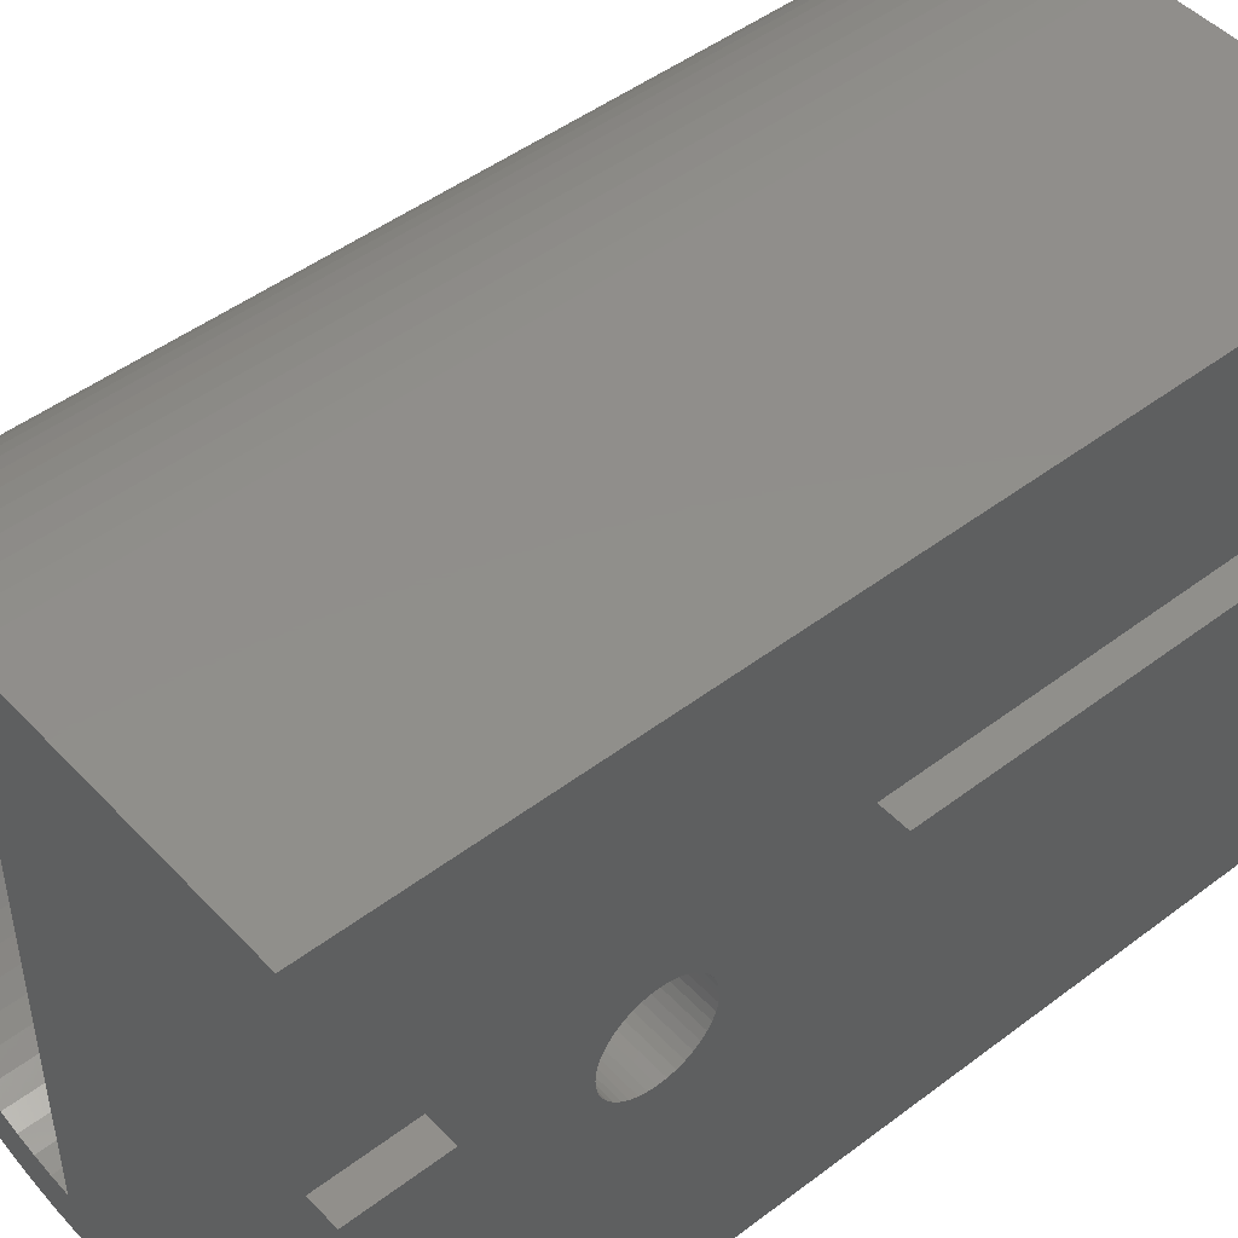
<metadata>
{"format":"stl","ext":"stl","renderer":"f3d","projection":"perspective","resolution":1024,"background":"white","views":[{"elev":47.6,"azim":49.5,"up":"+Y"}]}
</metadata>
<code>
# stl→obj: 416 verts, 832 faces
v -29.51 -103.1 -58
v -29.72 -102.3 -36.87
v -29.72 -102.3 -58
v -29.7 -102.4 -36.76
v -29.63 -102.7 -36.36
v -29.58 -102.9 -35.93
v -29.55 -103 -35.47
v -29.54 -103 -35
v -29.51 -103.1 -26
v -29.72 -102.3 -33.13
v -29.7 -102.4 -33.24
v -29.63 -102.7 -33.64
v -29.58 -102.9 -34.07
v -29.55 -103 -34.53
v -29.72 -102.3 -26
v -23.09 -90.49 -58
v -23.83 -90.76 -26
v -23.09 -90.49 -26
v -23.83 -90.76 -58
v -29.24 -96.17 -58
v -28.91 -95.46 -26
v -28.91 -95.46 -58
v -29.24 -96.17 -26
v -22.33 -90.28 -58
v -22.33 -90.28 -26
v -26.49 -92.4 -58
v -27.07 -92.93 -26
v -26.49 -92.4 -26
v -27.07 -92.93 -58
v -29.88 -101.6 -32.45
v -29.84 -101.8 -32.57
v -29.77 -102.1 -32.88
v -29.88 -101.6 -26
v -29.88 -101.6 -37.55
v -29.88 -101.6 -58
v -29.84 -101.8 -37.43
v -29.77 -102.1 -37.12
v -29.51 -96.91 -58
v -29.51 -96.91 -26
v -28.09 -105.9 -58
v -28.53 -105.2 -26
v -28.53 -105.2 -58
v -28.09 -105.9 -26
v -28.91 -104.5 -26
v -28.91 -104.5 -58
v -20.78 -90.03 -58
v -21.56 -90.12 -26
v -20.78 -90.03 -26
v -21.56 -90.12 -58
v -28.09 -94.12 -58
v -27.6 -93.51 -26
v -27.6 -93.51 -58
v -28.09 -94.12 -26
v -28.53 -94.78 -26
v -28.53 -94.78 -58
v -29.24 -103.8 -58
v -29.24 -103.8 -26
v -20 -110 -58
v -20.67 -108.5 -58
v -20 -108.5 -58
v -20.78 -110 -58
v -21.33 -108.4 -58
v -21.56 -109.9 -58
v -21.98 -108.3 -58
v -22.33 -109.7 -58
v -22.63 -108.1 -58
v -23.09 -109.5 -58
v -23.25 -107.9 -58
v -23.83 -109.2 -58
v -23.86 -107.6 -58
v -24.54 -108.9 -58
v -24.44 -107.2 -58
v -25.23 -108.5 -58
v -25 -106.9 -58
v -25.88 -108.1 -58
v -25.52 -106.5 -58
v -26.49 -107.6 -58
v -26.01 -106 -58
v -27.07 -107.1 -58
v -26.46 -105.5 -58
v -27.6 -106.5 -58
v -26.88 -105 -58
v -27.25 -104.4 -58
v -27.57 -103.9 -58
v -27.85 -103.3 -58
v -28.08 -102.6 -58
v -28.27 -102 -58
v -28.36 -101.5 -58
v -29.88 -101.5 -58
v -10 -102.9 -58
v -10 -110 -58
v -10 -97.1 -58
v -20 -91.5 -58
v -10 -90 -58
v -20 -90 -58
v -20.67 -91.53 -58
v -21.33 -91.6 -58
v -21.98 -91.73 -58
v -22.63 -91.92 -58
v -23.25 -92.15 -58
v -23.86 -92.43 -58
v -24.54 -91.09 -58
v -24.44 -92.75 -58
v -25.23 -91.47 -58
v -25 -93.12 -58
v -25.88 -91.91 -58
v -25.52 -93.54 -58
v -26.01 -93.99 -58
v -26.46 -94.48 -58
v -26.88 -95 -58
v -27.25 -95.56 -58
v -27.57 -96.14 -58
v -27.85 -96.75 -58
v -28.08 -97.37 -58
v -28.27 -98.02 -58
v -29.72 -97.67 -58
v -28.36 -98.5 -58
v -29.88 -98.44 -58
v -29.88 -98.5 -58
v -9 -97.1 -58
v -9 -102.9 -58
v -25.88 -108.1 -26
v -26.49 -107.6 -26
v -25.88 -91.91 -26
v -25.23 -91.47 -26
v -29.88 -101.5 -32.41
v -29.88 -101.5 -26
v -29.88 -101.5 -37.59
v -27.6 -106.5 -26
v -27.07 -107.1 -26
v -22.33 -109.7 -26
v -23.09 -109.5 -26
v -21.56 -109.9 -26
v -20 -110 -26
v -20.78 -110 -26
v -23.83 -109.2 -26
v -24.54 -108.9 -26
v -29.54 -97 -35
v -29.55 -97.04 -35.47
v -29.58 -97.15 -35.93
v -29.63 -97.33 -36.36
v -29.7 -97.57 -36.76
v -29.72 -97.67 -36.87
v -29.55 -97.04 -34.53
v -29.58 -97.15 -34.07
v -29.63 -97.33 -33.64
v -29.7 -97.57 -33.24
v -29.72 -97.67 -33.13
v -29.72 -97.67 -26
v -24.54 -91.09 -26
v -29.88 -98.5 -37.59
v -29.88 -98.44 -37.55
v -29.88 -98.5 -32.41
v -29.88 -98.44 -26
v -29.88 -98.44 -32.45
v -29.88 -98.5 -26
v -20 -90 -26
v -29.77 -97.88 -37.12
v -29.84 -98.24 -37.43
v -29.77 -97.88 -32.88
v -29.84 -98.24 -32.57
v -20.67 -91.53 -26
v -20 -91.5 -26
v -21.33 -91.6 -26
v -21.98 -91.73 -26
v -22.63 -91.92 -26
v -23.25 -92.15 -26
v -23.86 -92.43 -26
v -24.44 -92.75 -26
v -25 -93.12 -26
v -25.52 -93.54 -26
v -26.01 -93.99 -26
v -26.46 -94.48 -26
v -26.88 -95 -26
v -27.25 -95.56 -26
v -27.57 -96.14 -26
v -27.85 -96.75 -26
v -28.08 -97.37 -26
v -28.27 -98.02 -26
v -28.36 -98.5 -26
v -10 -90 -26
v -10 -110 -26
v -20 -108.5 -26
v -20.67 -108.5 -26
v -21.33 -108.4 -26
v -21.98 -108.3 -26
v -22.63 -108.1 -26
v -23.25 -107.9 -26
v -23.86 -107.6 -26
v -24.44 -107.2 -26
v -25.23 -108.5 -26
v -25 -106.9 -26
v -25.52 -106.5 -26
v -26.01 -106 -26
v -26.46 -105.5 -26
v -26.88 -105 -26
v -27.25 -104.4 -26
v -27.57 -103.9 -26
v -27.85 -103.3 -26
v -28.08 -102.6 -26
v -28.27 -102 -26
v -28.36 -101.5 -26
v -28.27 -102 -32.76
v -28.23 -102.1 -32.88
v -28.14 -102.4 -33.24
v -28.08 -102.6 -33.56
v -28.27 -102 -37.24
v -28.23 -102.1 -37.12
v -28.14 -102.4 -36.76
v -28.08 -102.6 -36.44
v -28.07 -102.7 -33.64
v -28 -102.9 -34.07
v -27.96 -103 -34.53
v -27.95 -103 -35
v -28.07 -102.7 -36.36
v -28 -102.9 -35.93
v -27.96 -103 -35.47
v -27.95 -97 -35
v -27.96 -97.04 -34.53
v -28 -97.15 -34.07
v -28.07 -97.33 -33.64
v -28.08 -97.37 -33.56
v -27.96 -97.04 -35.47
v -28 -97.15 -35.93
v -28.07 -97.33 -36.36
v -28.08 -97.37 -36.44
v -28.36 -101.5 -32.41
v -28.31 -101.8 -32.57
v -28.36 -101.5 -37.59
v -28.31 -101.8 -37.43
v -28.14 -97.57 -33.24
v -28.23 -97.88 -32.88
v -28.27 -98.02 -32.76
v -28.14 -97.57 -36.76
v -28.23 -97.88 -37.12
v -28.27 -98.02 -37.24
v -28.31 -98.24 -32.57
v -28.36 -98.5 -32.41
v -28.31 -98.24 -37.43
v -28.36 -98.5 -37.59
v -20 -97.15 -35.93
v -20 -97.04 -35.47
v -20 -97 -35
v -20 -97.33 -36.36
v -20 -97.57 -36.76
v -20 -97.88 -37.12
v -20 -98.24 -37.43
v -20 -98.64 -37.67
v -20 -99.07 -37.85
v -20 -99.53 -37.96
v -20 -100 -38
v -20 -100.5 -37.96
v -20 -100.9 -37.85
v -20 -101.4 -37.67
v -20 -101.8 -37.43
v -20 -102.1 -37.12
v -20 -102.4 -36.76
v -20 -102.9 -35.93
v -20 -103 -35.47
v -20 -102.7 -36.36
v -20 -97.04 -34.53
v -20 -97.15 -34.07
v -20 -97.33 -33.64
v -20 -97.57 -33.24
v -20 -97.88 -32.88
v -20 -98.24 -32.57
v -20 -98.64 -32.33
v -20 -99.07 -32.15
v -20 -99.53 -32.04
v -20 -100 -32
v -20 -100.5 -32.04
v -20 -100.9 -32.15
v -20 -101.4 -32.33
v -20 -101.8 -32.57
v -20 -103 -35
v -20 -102.1 -32.88
v -20 -102.4 -33.24
v -20 -102.7 -33.64
v -20 -102.9 -34.07
v -20 -103 -34.53
v -10 -93 -41
v -10 -93 -29
v -10 -97.1 -26.1
v -10 -102.9 -26.1
v -10 -107 -29
v -10 -102.9 -29
v -10 -107 -41
v -10 -97.1 -41
v -10 -97.1 -29
v -10 -102.9 -41
v -9 -97.1 -41
v -9 -97.1 -29
v -9 -97.1 -26.1
v -9 -102.9 -26.1
v -9 -102.9 -29
v -9 -102.9 -41
v -12.75 -100.5 -33.38
v -10 -100.3 -33.32
v -10 -100.5 -33.38
v -12.75 -100.3 -33.32
v -10 -100 -33.3
v -12.75 -100 -33.3
v -12.75 -100.8 -33.49
v -10 -100.8 -33.49
v -12.75 -98.49 -34.23
v -10 -98.62 -34
v -12.75 -98.62 -34
v -10 -98.49 -34.23
v -12.75 -100.5 -36.62
v -10 -100.8 -36.51
v -10 -100.5 -36.62
v -12.75 -100.8 -36.51
v -12.75 -98.62 -36
v -10 -98.49 -35.77
v -12.75 -98.49 -35.77
v -10 -98.62 -36
v -12.75 -98.38 -34.47
v -10 -98.38 -34.47
v -10 -101.5 -35.77
v -12.75 -101.6 -35.53
v -10 -101.6 -35.53
v -12.75 -101.5 -35.77
v -10 -101.4 -36
v -12.75 -101.4 -36
v -12.75 -101.7 -35.27
v -10 -101.7 -35.27
v -10 -98.8 -33.8
v -12.75 -98.8 -33.8
v -12.75 -101.7 -35
v -10 -101.7 -35
v -12.75 -99.23 -36.51
v -10 -99.47 -36.62
v -10 -99.23 -36.51
v -12.75 -99.47 -36.62
v -12.75 -101 -36.38
v -10 -101.2 -36.2
v -10 -101 -36.38
v -12.75 -101.2 -36.2
v -12.75 -98.38 -35.53
v -10 -98.32 -35.27
v -12.75 -98.32 -35.27
v -10 -98.38 -35.53
v -12.75 -99.47 -33.38
v -10 -99.23 -33.49
v -10 -99.47 -33.38
v -12.75 -99.23 -33.49
v -12.75 -98.8 -36.2
v -10 -99 -36.38
v -10 -98.8 -36.2
v -12.75 -99 -36.38
v -12.75 -98.3 -35
v -10 -98.32 -34.73
v -12.75 -98.32 -34.73
v -10 -98.3 -35
v -10 -99 -33.62
v -12.75 -99 -33.62
v -12.75 -101 -33.62
v -10 -101 -33.62
v -10 -99.73 -33.32
v -12.75 -99.73 -33.32
v -10 -99.73 -36.68
v -12.75 -99.73 -36.68
v -10 -101.5 -34.23
v -12.75 -101.4 -34
v -10 -101.4 -34
v -12.75 -101.5 -34.23
v -12.75 -101.2 -33.8
v -10 -101.2 -33.8
v -12.75 -100 -36.7
v -10 -100.3 -36.68
v -10 -100 -36.7
v -12.75 -100.3 -36.68
v -12.75 -101.7 -34.73
v -10 -101.7 -34.73
v -10 -101.6 -34.47
v -12.75 -101.6 -34.47
v -12.75 -101.4 -37.67
v -12.75 -100.9 -37.85
v -12.75 -100.5 -32.04
v -12.75 -100.9 -32.15
v -12.75 -100 -32
v -12.75 -101.4 -32.33
v -12.75 -97.57 -33.24
v -12.75 -97.33 -33.64
v -12.75 -99.07 -32.15
v -12.75 -99.53 -32.04
v -12.75 -97.15 -34.07
v -12.75 -102.7 -36.36
v -12.75 -102.9 -35.93
v -12.75 -97.15 -35.93
v -12.75 -97.33 -36.36
v -12.75 -102.4 -36.76
v -12.75 -102.4 -33.24
v -12.75 -102.1 -32.88
v -12.75 -103 -35.47
v -12.75 -99.07 -37.85
v -12.75 -98.64 -37.67
v -12.75 -103 -35
v -12.75 -97.04 -35.47
v -12.75 -98.64 -32.33
v -12.75 -98.24 -37.43
v -12.75 -97.88 -37.12
v -12.75 -102.1 -37.12
v -12.75 -97.04 -34.53
v -12.75 -97 -35
v -12.75 -97.57 -36.76
v -12.75 -98.24 -32.57
v -12.75 -101.8 -32.57
v -12.75 -101.8 -37.43
v -12.75 -103 -34.53
v -12.75 -102.9 -34.07
v -12.75 -102.7 -33.64
v -12.75 -100.5 -37.96
v -12.75 -99.53 -37.96
v -12.75 -97.88 -32.88
v -12.75 -100 -38
f 1 2 3
f 2 1 4
f 4 1 5
f 5 1 6
f 6 1 7
f 7 1 8
f 9 10 11
f 9 11 12
f 9 12 13
f 9 13 14
f 9 14 8
f 10 9 15
f 9 8 1
f 16 17 18
f 17 16 19
f 20 21 22
f 21 20 23
f 24 18 25
f 18 24 16
f 26 27 28
f 27 26 29
f 15 30 31
f 15 31 32
f 15 32 10
f 30 15 33
f 3 34 35
f 34 3 36
f 36 3 37
f 37 3 2
f 38 23 20
f 23 38 39
f 40 41 42
f 41 40 43
f 42 44 45
f 44 42 41
f 46 47 48
f 47 46 49
f 50 51 52
f 51 50 53
f 22 54 55
f 54 22 21
f 56 9 1
f 9 56 57
f 58 59 60
f 61 59 58
f 61 62 59
f 63 62 61
f 63 64 62
f 65 64 63
f 65 66 64
f 67 66 65
f 67 68 66
f 69 68 67
f 69 70 68
f 71 70 69
f 70 71 72
f 73 72 71
f 72 73 74
f 75 74 73
f 74 75 76
f 77 76 75
f 76 77 78
f 79 78 77
f 78 79 80
f 81 80 79
f 80 81 82
f 40 82 81
f 82 40 83
f 42 83 40
f 83 42 84
f 45 84 42
f 84 45 85
f 56 85 45
f 85 56 86
f 1 86 56
f 86 1 87
f 3 87 1
f 87 3 88
f 35 88 3
f 88 35 89
f 60 90 91
f 90 60 92
f 60 91 58
f 93 92 60
f 92 93 94
f 93 95 94
f 96 95 93
f 96 46 95
f 97 46 96
f 97 49 46
f 98 49 97
f 98 24 49
f 99 24 98
f 99 16 24
f 100 16 99
f 100 19 16
f 101 19 100
f 102 101 103
f 101 102 19
f 104 103 105
f 103 104 102
f 106 105 107
f 105 106 104
f 26 107 108
f 29 108 109
f 107 26 106
f 52 109 110
f 108 29 26
f 50 110 111
f 55 111 112
f 109 52 29
f 22 112 113
f 20 113 114
f 110 50 52
f 38 114 115
f 116 115 117
f 111 55 50
f 112 22 55
f 113 20 22
f 114 38 20
f 115 116 38
f 117 118 116
f 118 117 119
f 90 120 121
f 120 90 92
f 77 122 123
f 122 77 75
f 104 124 125
f 124 104 106
f 106 28 124
f 28 106 26
f 33 126 30
f 126 33 127
f 35 128 89
f 128 35 34
f 79 129 81
f 129 79 130
f 67 131 132
f 131 67 65
f 45 57 56
f 57 45 44
f 65 133 131
f 133 65 63
f 61 134 135
f 134 61 58
f 81 43 40
f 43 81 129
f 71 136 137
f 136 71 69
f 49 25 47
f 25 49 24
f 79 123 130
f 123 79 77
f 38 138 39
f 38 139 138
f 38 140 139
f 38 141 140
f 38 142 141
f 143 38 116
f 38 143 142
f 144 39 138
f 145 39 144
f 146 39 145
f 147 39 146
f 148 39 147
f 39 148 149
f 52 27 29
f 27 52 51
f 19 150 17
f 150 19 102
f 151 118 119
f 118 151 152
f 153 154 155
f 154 153 156
f 95 48 157
f 48 95 46
f 116 158 143
f 116 159 158
f 152 116 118
f 116 152 159
f 160 149 148
f 161 149 160
f 155 149 161
f 149 155 154
f 69 132 136
f 132 69 67
f 102 125 150
f 125 102 104
f 63 135 133
f 135 63 61
f 55 53 50
f 53 55 54
f 157 162 163
f 48 162 157
f 48 164 162
f 47 164 48
f 47 165 164
f 25 165 47
f 25 166 165
f 18 166 25
f 18 167 166
f 17 167 18
f 17 168 167
f 150 168 17
f 168 150 169
f 125 169 150
f 169 125 170
f 124 170 125
f 170 124 171
f 28 171 124
f 171 28 172
f 27 172 28
f 172 27 173
f 51 173 27
f 173 51 174
f 53 174 51
f 174 53 175
f 54 175 53
f 175 54 176
f 21 176 54
f 176 21 177
f 23 177 21
f 177 23 178
f 39 178 23
f 178 39 179
f 149 179 39
f 179 149 180
f 154 180 149
f 180 154 156
f 163 181 157
f 181 163 182
f 183 182 163
f 183 134 182
f 184 134 183
f 184 135 134
f 185 135 184
f 185 133 135
f 186 133 185
f 186 131 133
f 187 131 186
f 187 132 131
f 188 132 187
f 188 136 132
f 189 136 188
f 137 189 190
f 189 137 136
f 191 190 192
f 190 191 137
f 122 192 193
f 192 122 191
f 123 193 194
f 130 194 195
f 193 123 122
f 129 195 196
f 194 130 123
f 43 196 197
f 41 197 198
f 195 129 130
f 44 198 199
f 57 199 200
f 196 43 129
f 9 200 201
f 15 201 202
f 197 41 43
f 198 44 41
f 199 57 44
f 200 9 57
f 201 15 9
f 202 33 15
f 33 202 127
f 75 191 122
f 191 75 73
f 73 137 191
f 137 73 71
f 200 203 201
f 203 200 204
f 204 200 205
f 205 200 206
f 86 207 208
f 86 208 209
f 86 209 210
f 207 86 87
f 99 165 166
f 165 99 98
f 97 162 164
f 162 97 96
f 108 171 172
f 171 108 107
f 72 192 190
f 192 72 74
f 100 166 167
f 166 100 99
f 60 184 183
f 184 60 59
f 103 168 169
f 168 103 101
f 70 190 189
f 190 70 72
f 195 82 196
f 82 195 80
f 105 169 170
f 169 105 103
f 59 185 184
f 185 59 62
f 76 194 193
f 194 76 78
f 64 187 186
f 187 64 66
f 176 111 175
f 111 176 112
f 199 206 200
f 206 199 211
f 211 199 212
f 212 199 213
f 213 199 214
f 85 210 215
f 85 215 216
f 85 216 217
f 85 217 214
f 85 214 199
f 210 85 86
f 62 186 185
f 186 62 64
f 177 218 113
f 177 219 218
f 177 220 219
f 177 221 220
f 222 177 178
f 177 222 221
f 223 113 218
f 224 113 223
f 225 113 224
f 226 113 225
f 113 226 114
f 98 164 165
f 164 98 97
f 177 112 176
f 112 177 113
f 96 163 162
f 163 96 93
f 175 110 174
f 110 175 111
f 196 83 197
f 83 196 82
f 107 170 171
f 170 107 105
f 194 80 195
f 80 194 78
f 74 193 192
f 193 74 76
f 173 108 172
f 108 173 109
f 68 189 188
f 189 68 70
f 201 227 202
f 227 201 228
f 228 201 203
f 87 229 230
f 87 230 207
f 229 87 88
f 101 167 168
f 167 101 100
f 178 231 222
f 178 232 231
f 233 178 179
f 178 233 232
f 234 114 226
f 235 114 234
f 236 114 235
f 114 236 115
f 197 84 198
f 84 197 83
f 198 85 199
f 85 198 84
f 66 188 187
f 188 66 68
f 174 109 173
f 109 174 110
f 179 237 233
f 238 179 180
f 179 238 237
f 239 115 236
f 240 115 239
f 115 240 117
f 241 163 93
f 163 242 243
f 163 241 242
f 93 244 241
f 93 245 244
f 93 246 245
f 93 247 246
f 93 248 247
f 93 249 248
f 93 250 249
f 93 251 250
f 60 251 93
f 251 60 252
f 252 60 253
f 253 60 254
f 254 60 255
f 255 60 256
f 256 60 257
f 258 183 259
f 183 258 60
f 260 60 258
f 257 60 260
f 261 163 243
f 262 163 261
f 263 163 262
f 264 163 263
f 265 163 264
f 266 163 265
f 267 163 266
f 268 163 267
f 269 163 268
f 270 163 269
f 183 270 271
f 183 271 272
f 183 272 273
f 183 273 274
f 259 183 275
f 270 183 163
f 276 183 274
f 277 183 276
f 278 183 277
f 279 183 278
f 280 183 279
f 275 183 280
f 153 180 156
f 180 153 238
f 119 240 151
f 240 119 117
f 227 127 202
f 127 227 126
f 88 128 229
f 128 88 89
f 281 181 282
f 181 283 282
f 181 284 283
f 284 285 286
f 285 182 287
f 284 182 285
f 182 284 181
f 181 281 94
f 92 281 288
f 281 92 94
f 282 283 289
f 287 90 290
f 287 91 90
f 91 287 182
f 94 157 181
f 157 94 95
f 58 182 134
f 182 58 91
f 120 288 291
f 288 120 92
f 292 283 293
f 283 292 289
f 294 292 293
f 292 294 295
f 296 120 291
f 120 296 121
f 283 294 293
f 294 283 284
f 286 294 284
f 294 286 295
f 90 296 290
f 296 90 121
f 297 298 299
f 298 297 300
f 300 301 298
f 301 300 302
f 303 299 304
f 299 303 297
f 305 306 307
f 306 305 308
f 309 310 311
f 310 309 312
f 313 314 315
f 314 313 316
f 317 308 305
f 308 317 318
f 319 320 321
f 320 319 322
f 323 322 319
f 322 323 324
f 321 325 326
f 325 321 320
f 307 327 328
f 327 307 306
f 326 329 330
f 329 326 325
f 331 332 333
f 332 331 334
f 335 336 337
f 336 335 338
f 339 340 341
f 340 339 342
f 343 344 345
f 344 343 346
f 347 348 349
f 348 347 350
f 336 324 323
f 324 336 338
f 351 352 353
f 352 351 354
f 346 355 344
f 355 346 356
f 357 304 358
f 304 357 303
f 302 359 301
f 359 302 360
f 360 345 359
f 345 360 343
f 334 361 332
f 361 334 362
f 363 364 365
f 364 363 366
f 367 358 368
f 358 367 357
f 369 370 371
f 370 369 372
f 365 367 368
f 367 365 364
f 353 318 317
f 318 353 352
f 350 333 348
f 333 350 331
f 330 373 374
f 373 330 329
f 347 316 313
f 316 347 349
f 356 327 355
f 327 356 328
f 312 337 310
f 337 312 335
f 362 371 361
f 371 362 369
f 315 342 339
f 342 315 314
f 375 366 363
f 366 375 376
f 374 376 375
f 376 374 373
f 372 311 370
f 311 372 309
f 341 354 351
f 354 341 340
f 286 285 289
f 282 289 285
f 286 292 295
f 292 286 289
f 282 354 281
f 282 352 354
f 282 318 352
f 282 308 318
f 282 306 308
f 282 327 306
f 282 355 327
f 282 344 355
f 282 345 344
f 282 359 345
f 282 301 359
f 285 301 282
f 301 285 298
f 298 285 299
f 374 285 330
f 375 285 374
f 363 285 375
f 365 285 363
f 368 285 365
f 358 285 368
f 304 285 358
f 299 285 304
f 340 281 354
f 342 281 340
f 314 281 342
f 316 281 314
f 349 281 316
f 348 281 349
f 333 281 348
f 332 281 333
f 361 281 332
f 371 281 361
f 287 371 370
f 287 370 311
f 287 311 310
f 287 330 285
f 330 287 326
f 326 287 321
f 321 287 319
f 371 287 281
f 337 287 310
f 336 287 337
f 323 287 336
f 319 287 323
f 288 281 290
f 287 290 281
f 288 296 291
f 296 288 290
f 253 377 378
f 377 253 254
f 272 379 380
f 379 272 271
f 271 381 379
f 381 271 270
f 273 380 382
f 380 273 272
f 263 383 264
f 383 263 384
f 146 231 147
f 231 146 222
f 222 146 221
f 269 385 386
f 385 269 268
f 262 384 263
f 384 262 387
f 145 221 146
f 221 145 220
f 388 258 389
f 258 388 260
f 215 6 216
f 6 215 5
f 244 390 241
f 390 244 391
f 225 140 141
f 140 225 224
f 392 260 388
f 260 392 257
f 210 5 215
f 209 5 210
f 5 209 4
f 393 276 394
f 276 393 277
f 204 10 32
f 11 204 205
f 204 11 10
f 389 259 395
f 259 389 258
f 216 7 217
f 7 216 6
f 248 396 397
f 396 248 249
f 395 275 398
f 275 395 259
f 217 8 214
f 8 217 7
f 241 399 242
f 399 241 390
f 224 139 140
f 139 224 223
f 268 400 385
f 400 268 267
f 246 401 402
f 401 246 247
f 158 236 235
f 158 239 236
f 239 158 159
f 403 257 392
f 257 403 256
f 208 4 209
f 4 208 2
f 2 208 37
f 243 404 261
f 404 243 405
f 138 219 144
f 219 138 218
f 246 406 245
f 406 246 402
f 235 142 143
f 235 143 158
f 142 235 234
f 267 407 400
f 407 267 266
f 238 161 237
f 238 155 161
f 155 238 153
f 274 382 408
f 382 274 273
f 31 227 228
f 30 227 31
f 227 30 126
f 276 408 394
f 408 276 274
f 32 203 204
f 32 228 203
f 228 32 31
f 255 403 409
f 403 255 256
f 207 37 208
f 230 37 207
f 37 230 36
f 398 280 410
f 280 398 275
f 8 213 214
f 213 8 14
f 411 278 412
f 278 411 279
f 13 211 212
f 211 13 12
f 252 378 413
f 378 252 253
f 249 414 396
f 414 249 250
f 412 277 393
f 277 412 278
f 12 205 206
f 12 206 211
f 205 12 11
f 261 387 262
f 387 261 404
f 144 220 145
f 220 144 219
f 270 386 381
f 386 270 269
f 266 415 407
f 415 266 265
f 233 160 232
f 237 160 233
f 160 237 161
f 247 397 401
f 397 247 248
f 159 240 239
f 152 240 159
f 240 152 151
f 250 416 414
f 416 250 251
f 251 413 416
f 413 251 252
f 242 405 243
f 405 242 399
f 223 138 139
f 138 223 218
f 410 279 411
f 279 410 280
f 14 212 213
f 212 14 13
f 245 391 244
f 391 245 406
f 141 226 225
f 234 141 142
f 141 234 226
f 351 405 399
f 341 399 390
f 405 351 404
f 339 390 391
f 353 404 351
f 315 391 406
f 404 353 387
f 313 406 402
f 317 387 353
f 347 402 401
f 387 317 384
f 305 384 317
f 399 341 351
f 390 339 341
f 391 315 339
f 406 313 315
f 350 401 397
f 402 347 313
f 401 350 347
f 331 397 396
f 397 331 350
f 396 334 331
f 414 334 396
f 414 362 334
f 416 362 414
f 416 369 362
f 416 372 369
f 413 372 416
f 413 309 372
f 378 309 413
f 309 378 312
f 377 312 378
f 312 377 335
f 409 335 377
f 335 409 338
f 403 338 409
f 338 403 324
f 392 324 403
f 388 322 392
f 324 392 322
f 384 305 383
f 307 383 305
f 383 307 415
f 328 415 307
f 415 328 407
f 356 407 328
f 407 356 400
f 346 400 356
f 400 346 385
f 343 385 346
f 343 386 385
f 360 386 343
f 302 386 360
f 302 381 386
f 300 381 302
f 300 379 381
f 297 379 300
f 380 297 303
f 297 380 379
f 382 303 357
f 408 357 367
f 303 382 380
f 394 367 364
f 393 364 366
f 412 366 376
f 411 376 373
f 357 408 382
f 410 373 329
f 322 388 320
f 389 320 388
f 367 394 408
f 320 389 325
f 364 393 394
f 395 325 389
f 366 412 393
f 325 395 329
f 376 411 412
f 398 329 395
f 373 410 411
f 329 398 410
f 254 409 377
f 409 254 255
f 229 36 230
f 229 34 36
f 34 229 128
f 264 415 265
f 415 264 383
f 148 232 160
f 147 232 148
f 232 147 231

</code>
